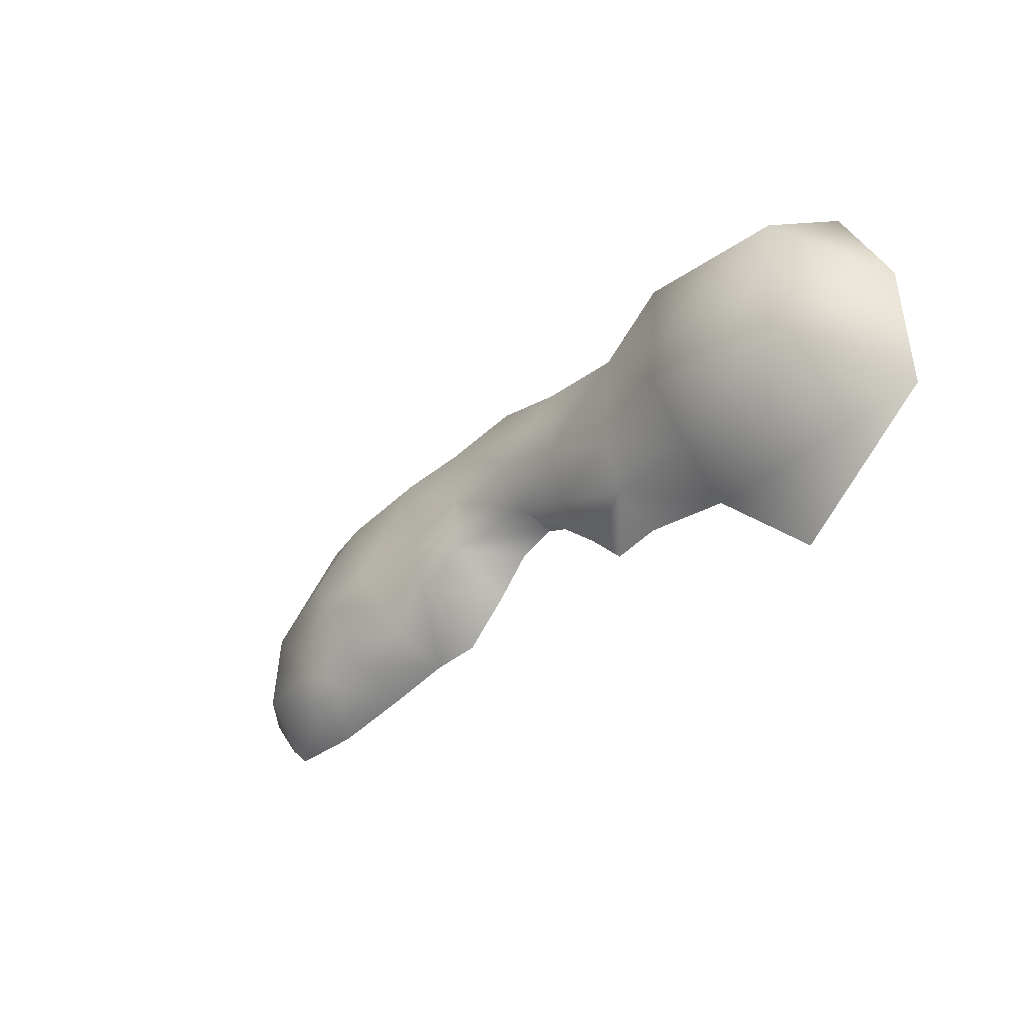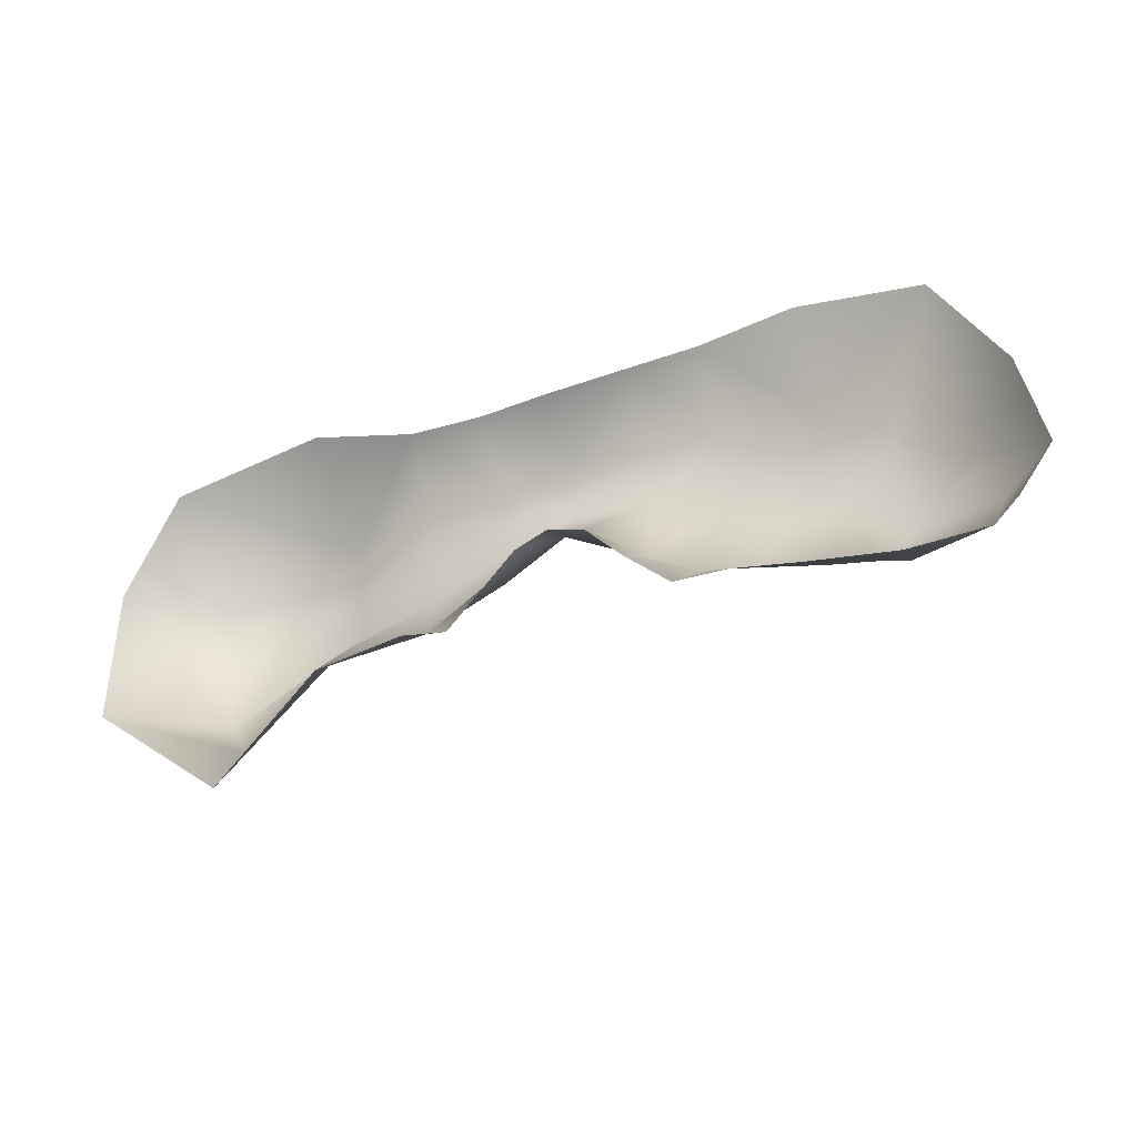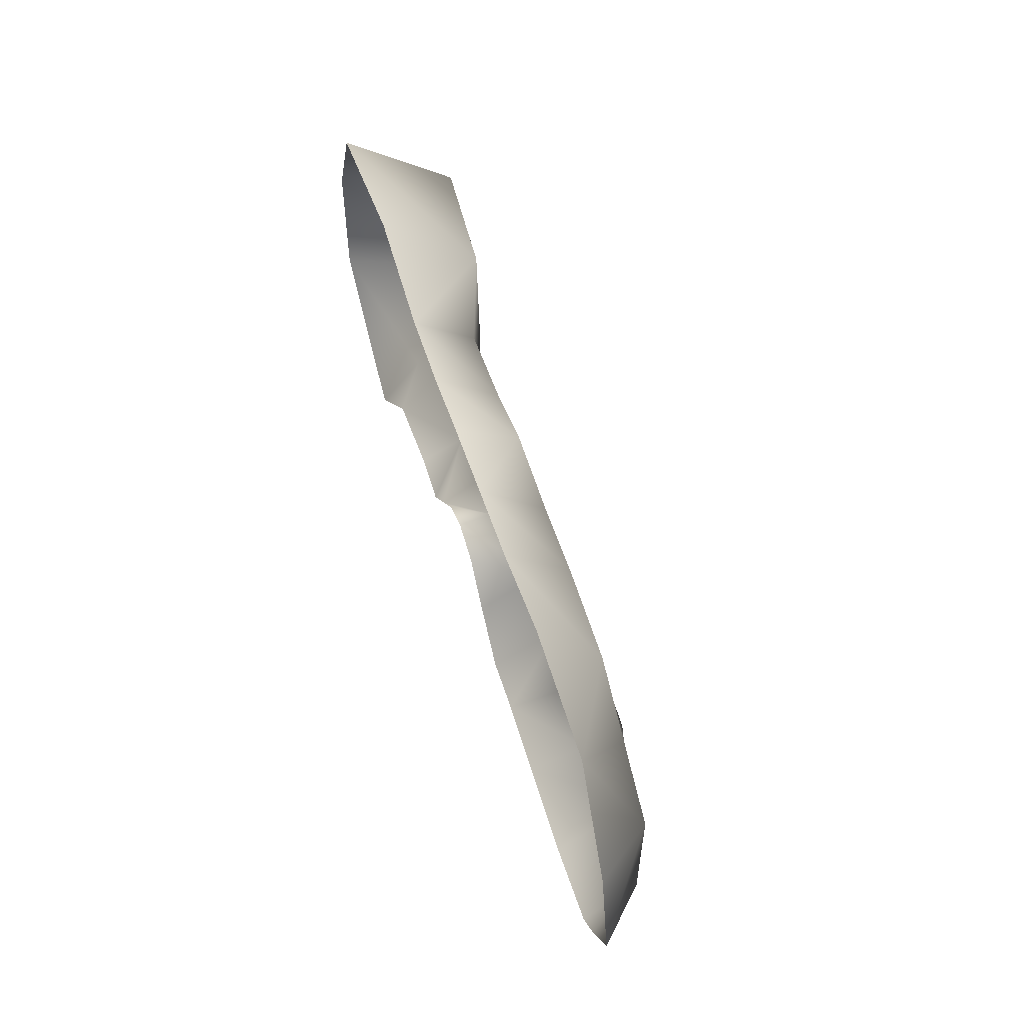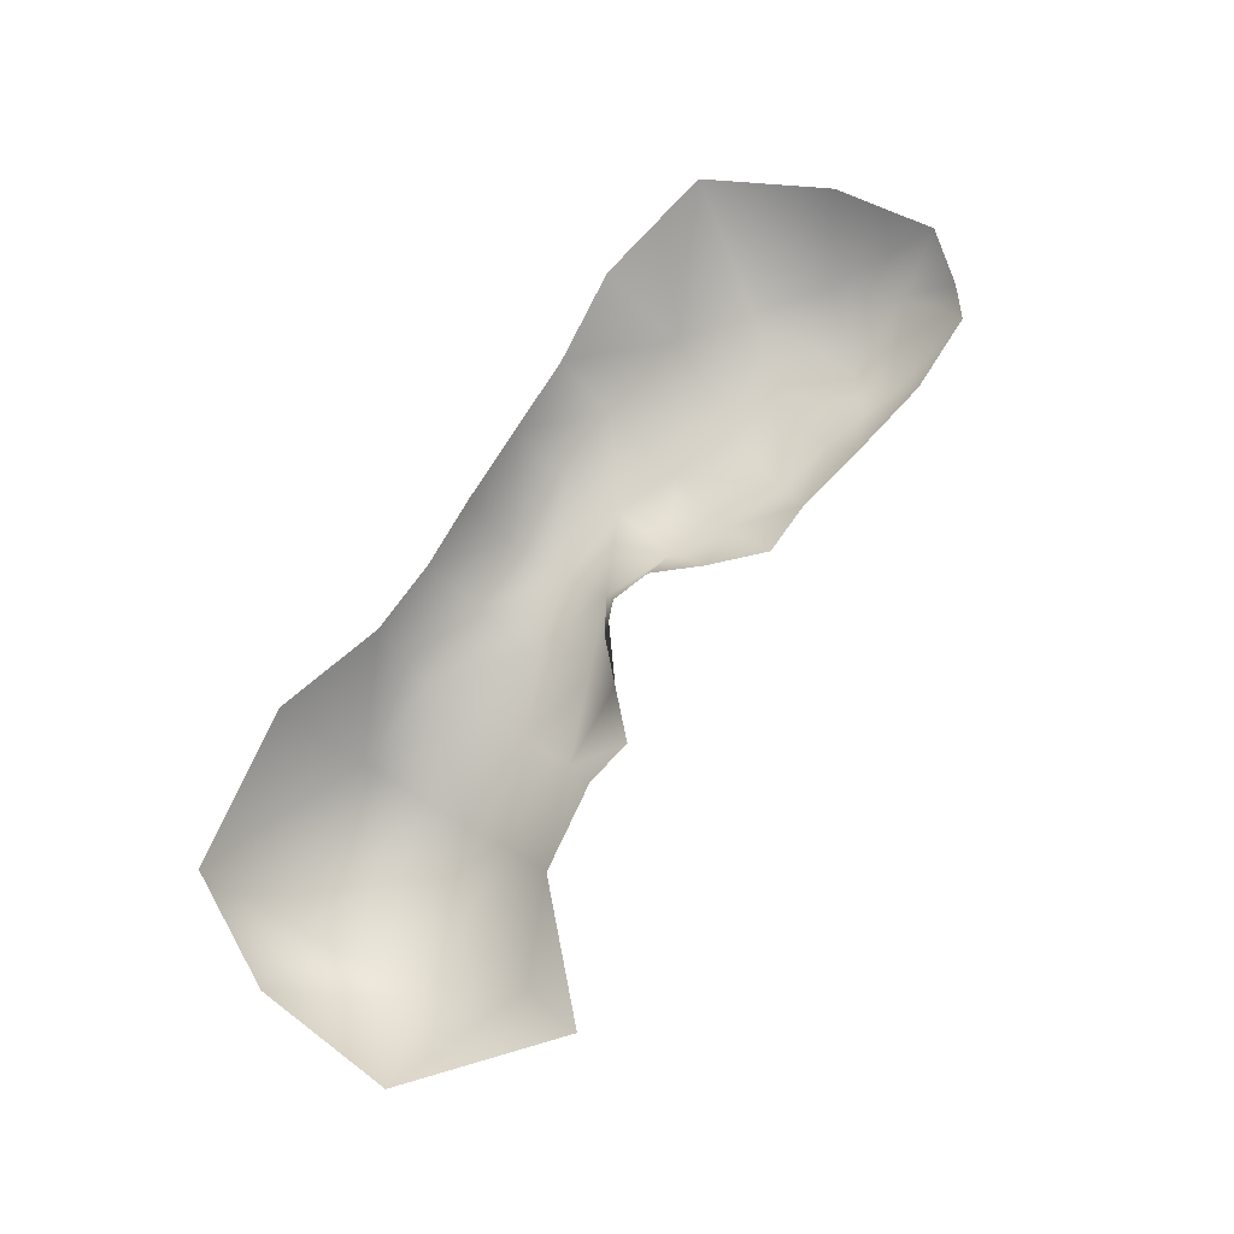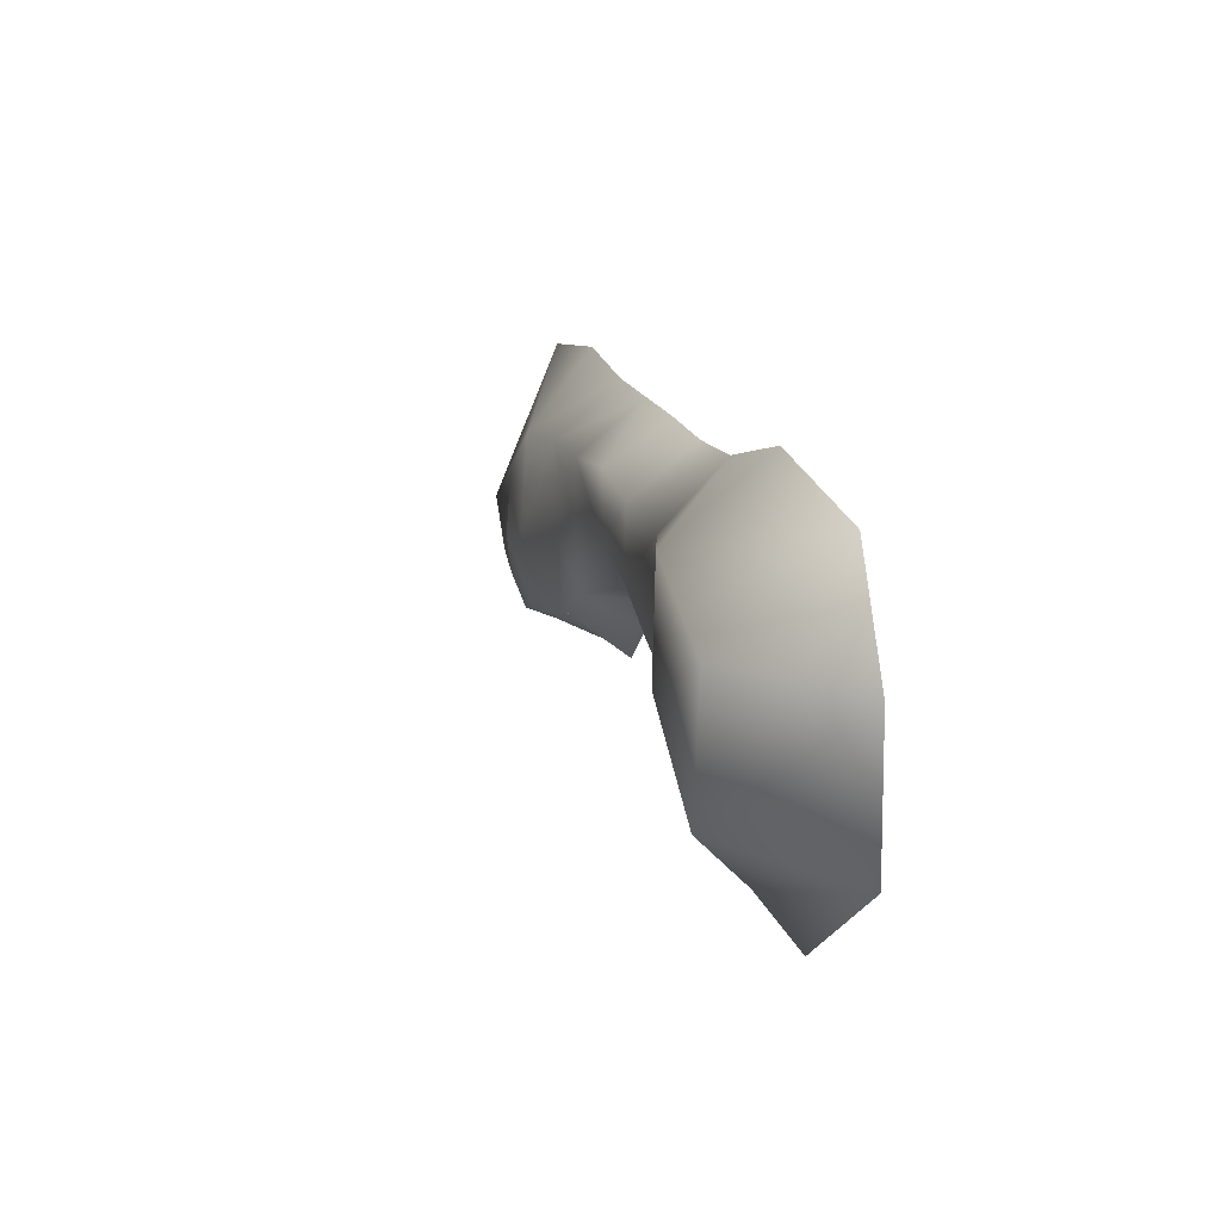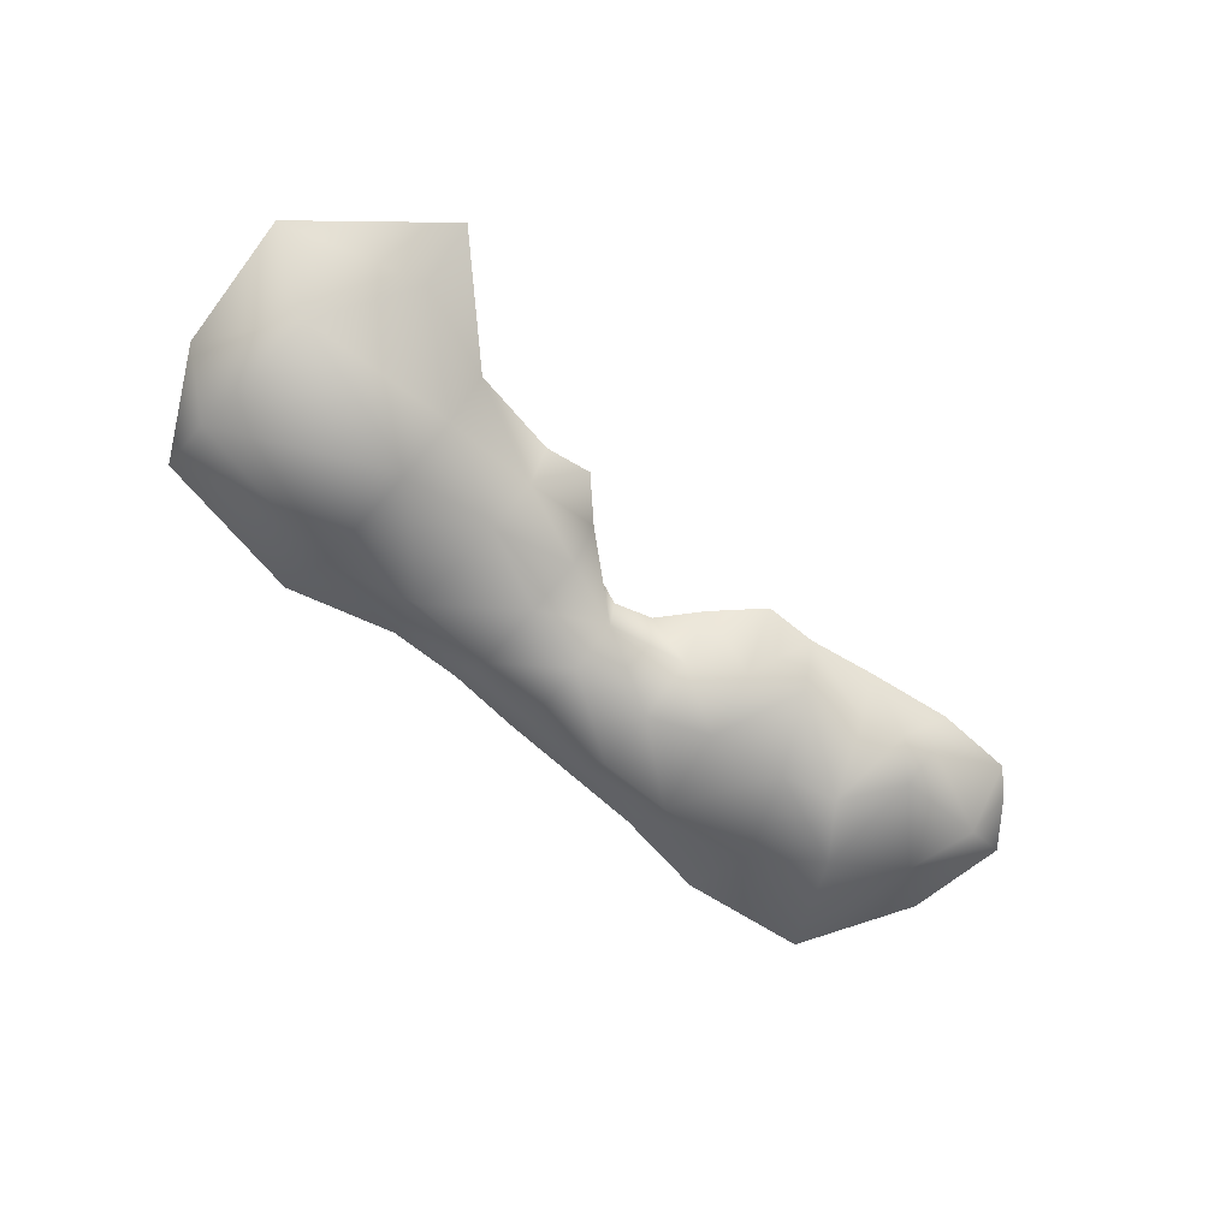
<metadata>
{"format":"obj","ext":"obj","renderer":"f3d","projection":"perspective","resolution":1024,"background":"white","views":[{"elev":-37.7,"azim":46.7,"up":"+Z"},{"elev":-34.8,"azim":-157.0,"up":"+Z"},{"elev":55.8,"azim":-107.7,"up":"+Z"},{"elev":79.9,"azim":125.6,"up":"+Y"},{"elev":15.7,"azim":73.2,"up":"+Z"},{"elev":-71.1,"azim":141.0,"up":"+Y"}]}
</metadata>
<code>
g ntain_Valley_02
v 4938 -5491 1.927e+04
v 5191 -5491 2.125e+04
v 5996 -3776 2.093e+04
v 6058 -3776 1.884e+04
v -5280 -4512 1.896e+04
v -4545 -3776 1.869e+04
v -5829 -3776 1.851e+04
v -5769 -4512 1.884e+04
v -3527 -3776 1.885e+04
v -4634 -4587 1.913e+04
v -3726 -4532 1.932e+04
v -2863 -4711 1.959e+04
v -2736 -3776 1.885e+04
v -2055 -3776 1.946e+04
v -2075 -4711 2.003e+04
v -1512 -3776 2.004e+04
v -944.4 -3776 2.021e+04
v -1008 -4258 2.038e+04
v -454.3 -3776 1.999e+04
v 8.575 -3776 1.949e+04
v -14.72 -4426 1.995e+04
v 1183 -4426 1.942e+04
v 544.8 -3776 1.891e+04
v 1239 -3776 1.902e+04
v 2564 -3776 1.878e+04
v 2576 -4426 1.942e+04
v 3965 -4426 1.812e+04
v 4022 -3776 1.723e+04
v -5744 -4740 1.943e+04
v -6636 -4740 2.042e+04
v -5660 -4740 2.11e+04
v -5009 -4993 2.02e+04
v -7530 -3776 2.11e+04
v -6536 -3776 2.274e+04
v -4164 -4993 2.039e+04
v -4683 -4740 2.177e+04
v -3262 -4740 2.193e+04
v -3066 -4740 2.063e+04
v -4660 -3776 2.298e+04
v -3259 -3776 2.275e+04
v -2160 -4740 2.192e+04
v -2160 -4740 2.099e+04
v -2098 -3776 2.269e+04
v -916.6 -4740 2.204e+04
v -942.7 -4740 2.104e+04
v -937.7 -3776 2.263e+04
v 119.1 -4740 2.179e+04
v 62.62 -4740 2.074e+04
v 134.7 -3776 2.253e+04
v 1374 -4740 2.169e+04
v 1228 -4740 2.016e+04
v 1237 -3776 2.256e+04
v 2787 -5214 2.186e+04
v 2674 -5214 2.016e+04
v 2882 -3776 2.3e+04
v 5216 -3776 2.256e+04
v -7000 -3776 1.857e+04
v -7359 -3776 1.893e+04
v -7068 -4512 1.946e+04
v -7861 -3776 1.963e+04
f 4 28 27
f 25 27 28
f 22 24 23
f 24 22 25
f 26 25 22
f 25 26 27
f 1 27 26
f 27 1 4
f 3 4 1
f 23 20 22
f 56 3 2
f 1 2 3
f 2 1 54
f 26 54 1
f 54 26 51
f 22 51 26
f 51 22 21
f 20 21 22
f 21 20 18
f 19 18 20
f 18 19 17
f 17 15 18
f 56 2 53
f 54 53 2
f 53 54 50
f 51 50 54
f 50 51 48
f 21 48 51
f 48 21 18
f 52 50 47
f 50 52 53
f 55 53 52
f 53 55 56
f 12 13 9
f 13 12 14
f 15 14 12
f 14 15 16
f 17 16 15
f 59 58 60
f 58 59 57
f 8 57 59
f 57 8 7
f 5 7 8
f 7 5 6
f 10 6 5
f 6 10 9
f 11 9 10
f 9 11 12
f 38 12 11
f 12 38 15
f 42 15 38
f 15 42 18
f 45 18 42
f 18 45 48
f 47 48 45
f 48 47 50
f 47 49 52
f 49 47 44
f 45 44 47
f 44 45 41
f 42 41 45
f 41 42 37
f 38 37 42
f 37 38 35
f 11 35 38
f 35 11 32
f 10 32 11
f 32 10 5
f 44 46 49
f 46 44 43
f 41 43 44
f 43 41 37
f 37 40 43
f 40 37 36
f 35 36 37
f 36 35 31
f 32 31 35
f 31 32 29
f 5 29 32
f 29 5 8
f 8 59 29
f 30 29 59
f 29 30 31
f 34 31 30
f 31 34 36
f 39 36 34
f 36 39 40
f 30 33 34
f 33 30 60
f 59 60 30

</code>
